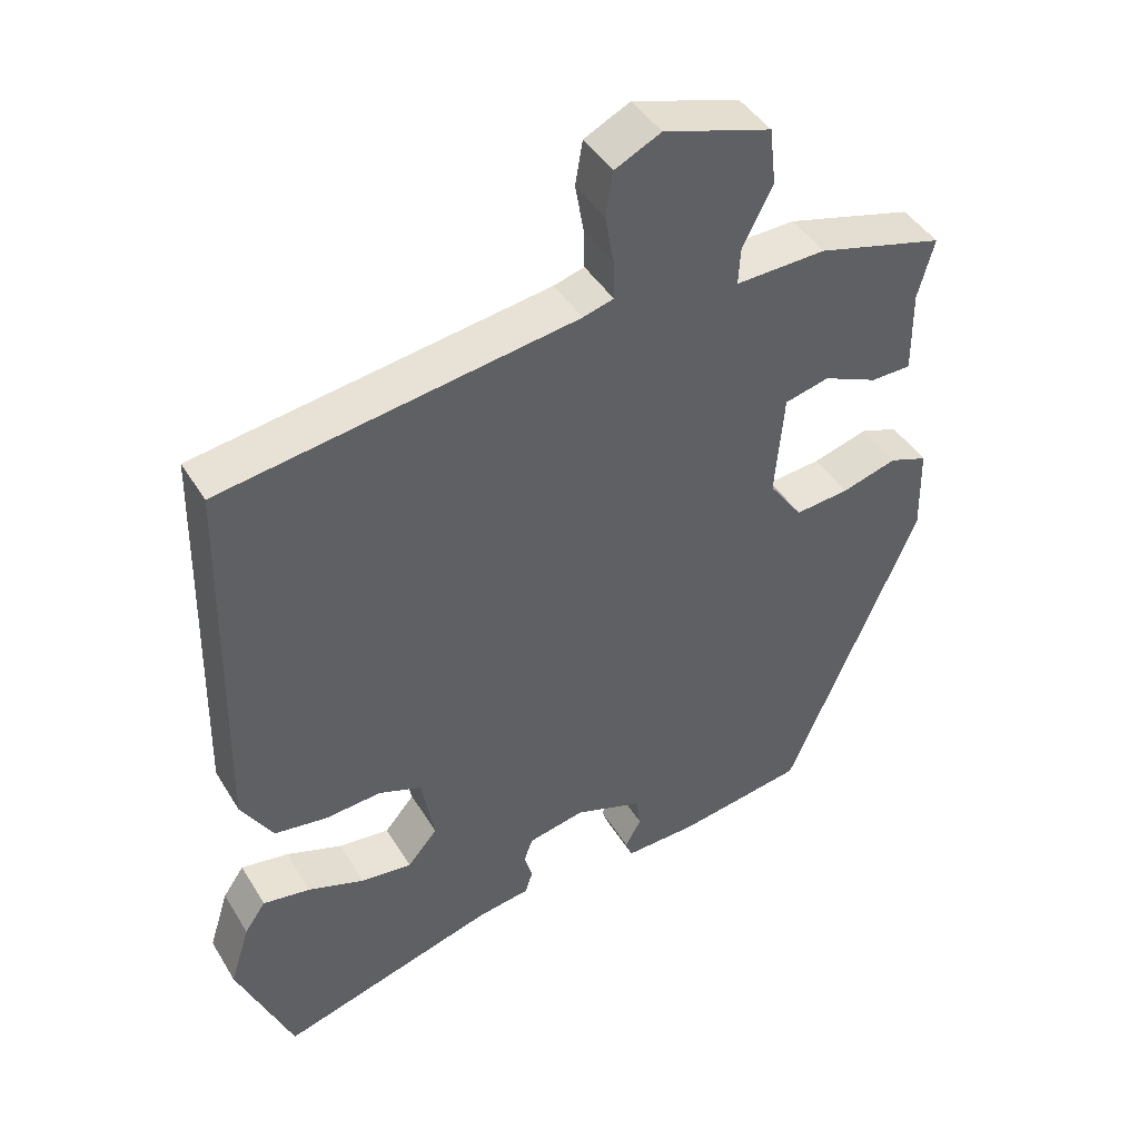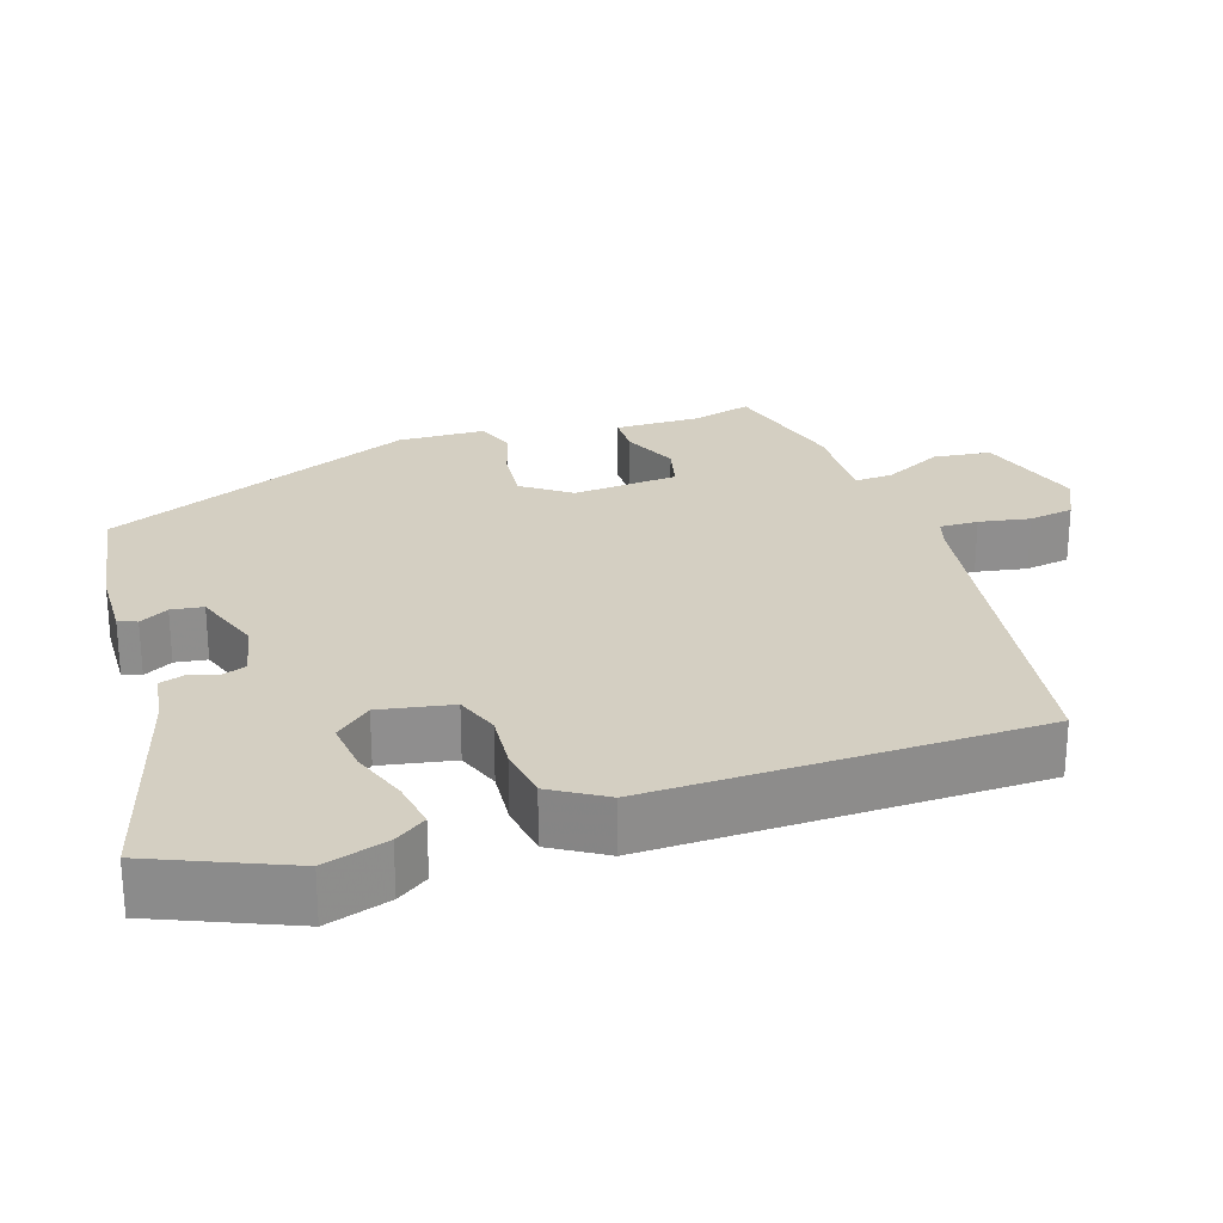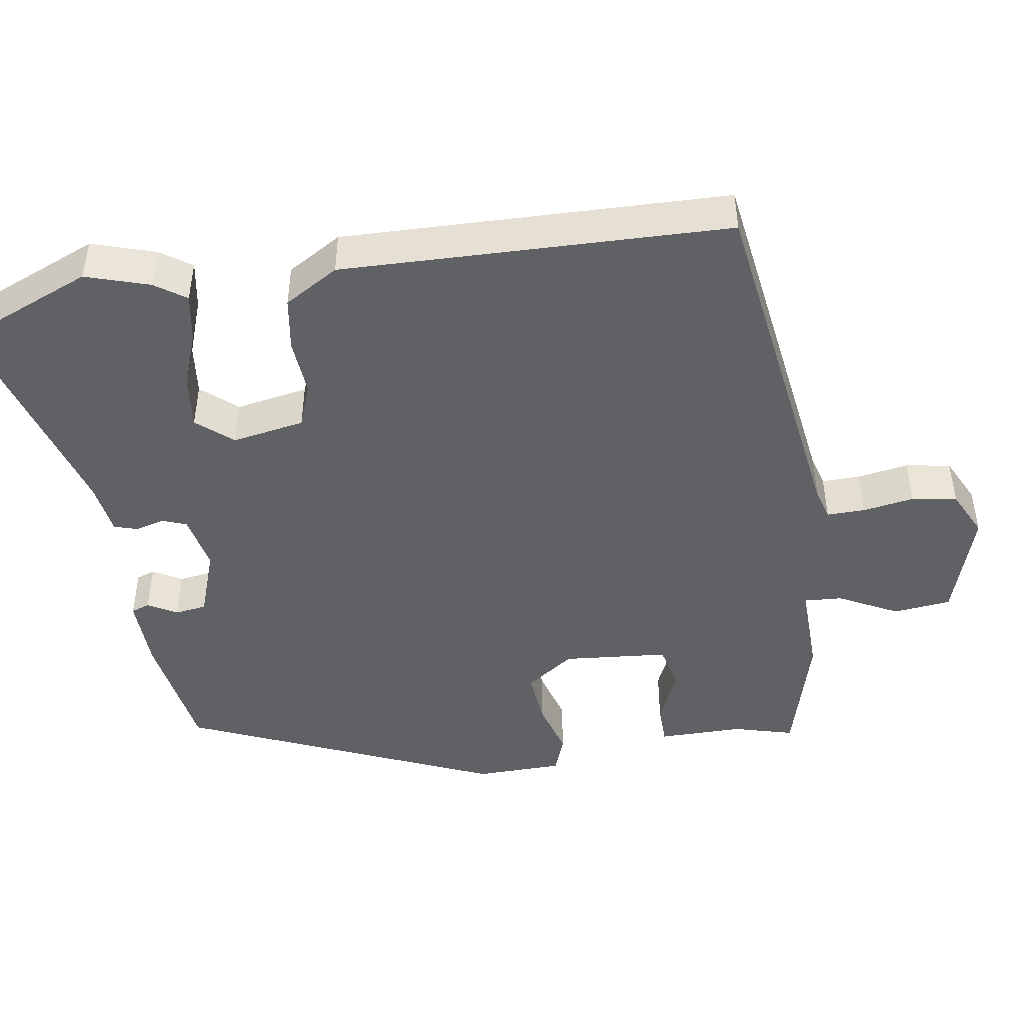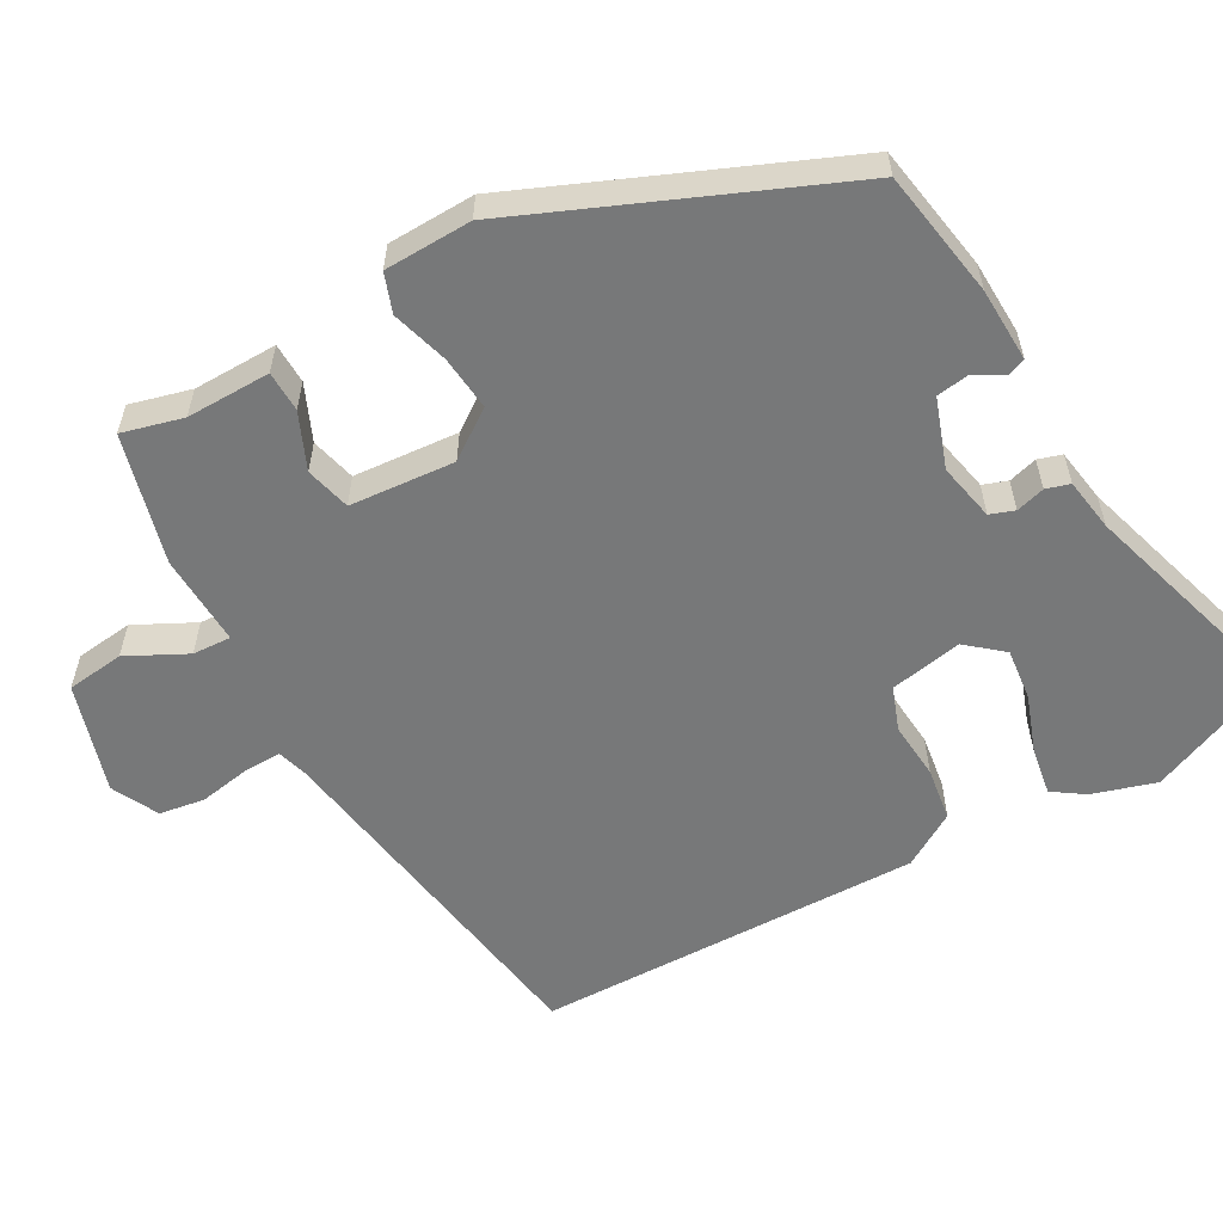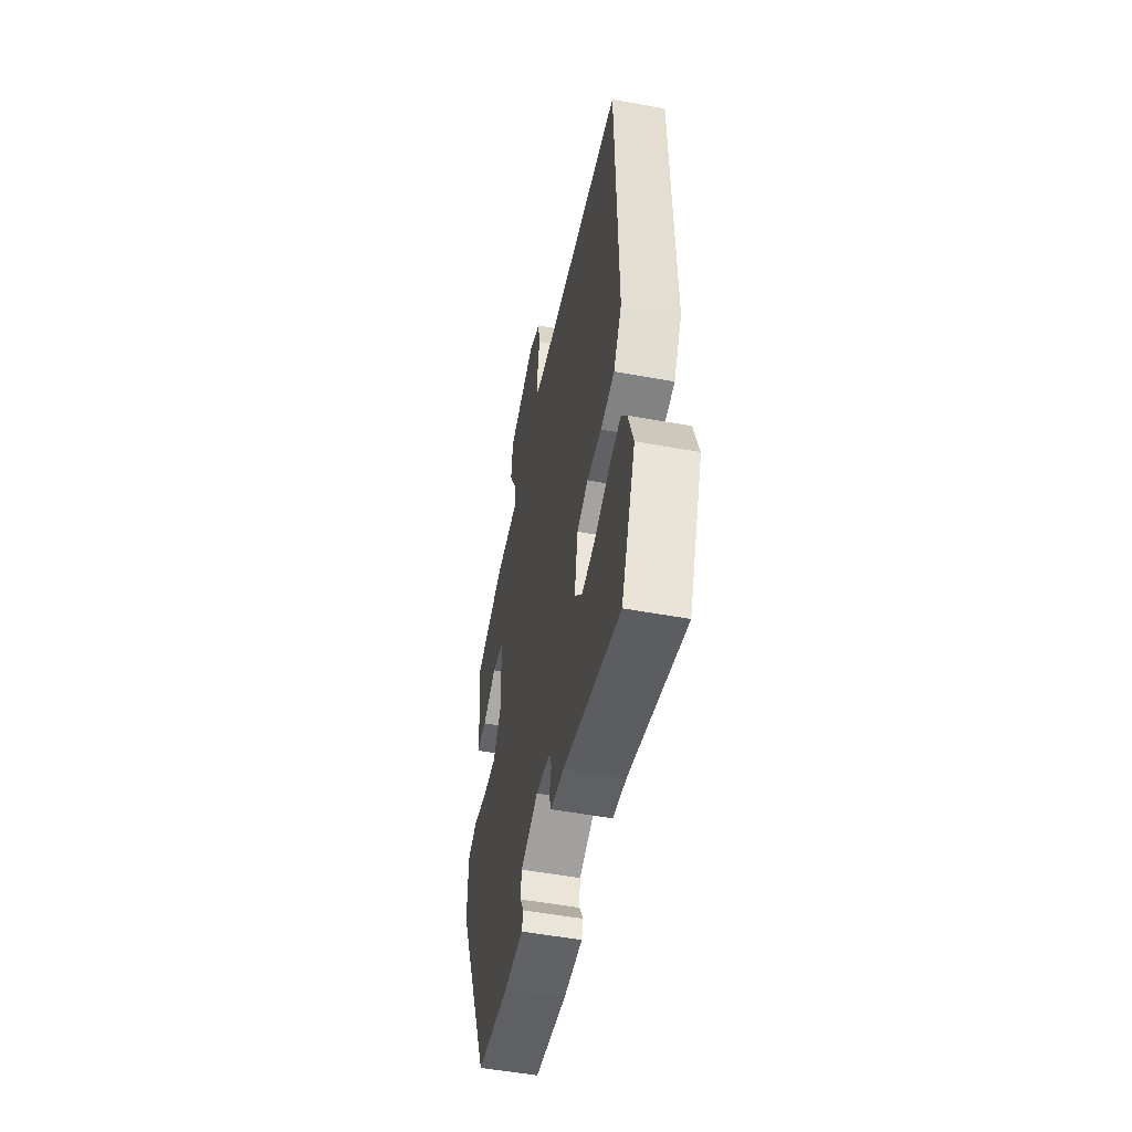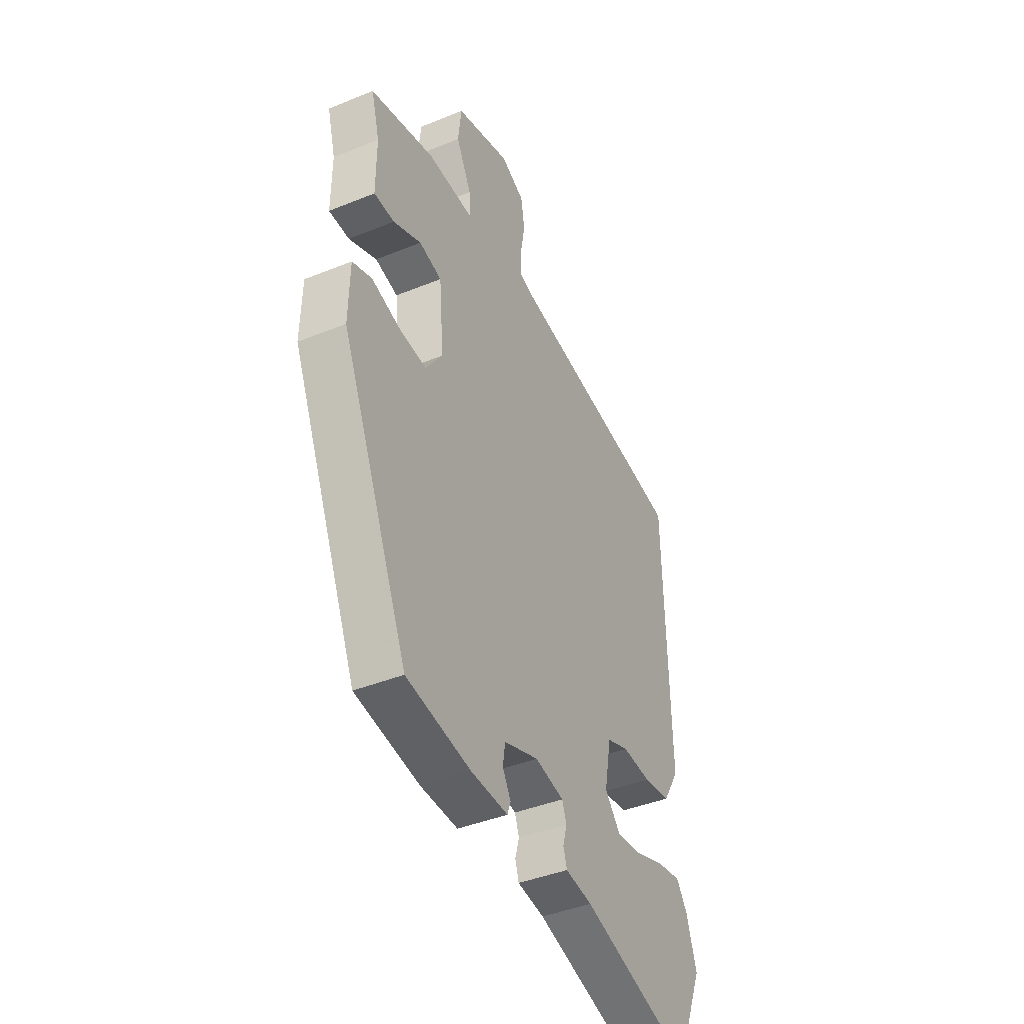
<metadata>
{"format":"obj","ext":"obj","renderer":"f3d","projection":"perspective","resolution":1024,"background":"white","views":[{"elev":43.8,"azim":-29.3,"up":"+Z"},{"elev":25.4,"azim":-108.0,"up":"+Y"},{"elev":-46.0,"azim":-81.3,"up":"+Y"},{"elev":-57.4,"azim":119.5,"up":"+Y"},{"elev":-52.3,"azim":-101.2,"up":"+Z"},{"elev":-41.6,"azim":116.2,"up":"+Z"}]}
</metadata>
<code>
v 0.344 0.07 -0.449
v 0.171 0.07 -0.477
v 0.071 0.07 -0.48
v 0.062 0.07 -0.455
v 0.084 0.07 -0.416
v 0.078 0.07 -0.373
v -0.015 0.07 -0.34
v -0.093 0.07 -0.356
v -0.105 0.07 -0.389
v -0.094 0.07 -0.428
v -0.104 0.07 -0.46
v -0.176 0.07 -0.471
v -0.475 0.07 -0.559
v -0.551 0.07 -0.378
v -0.524 0.07 -0.292
v -0.495 0.07 -0.25
v -0.43 0.07 -0.261
v -0.352 0.07 -0.289
v -0.282 0.07 -0.297
v -0.241 0.07 -0.249
v -0.259 0.07 -0.151
v -0.318 0.07 -0.129
v -0.395 0.07 -0.135
v -0.468 0.07 -0.124
v -0.512 0.07 -0.051
v -0.501 0.07 0.471
v -0.015 0.07 0.543
v 0.027 0.07 0.555
v 0.026 0.07 0.607
v 0.014 0.07 0.676
v 0.024 0.07 0.737
v 0.087 0.07 0.768
v 0.235 0.07 0.722
v 0.244 0.07 0.644
v 0.203 0.07 0.564
v 0.2 0.07 0.512
v 0.324 0.07 0.516
v 0.498 0.07 0.469
v 0.476 0.07 0.387
v 0.477 0.07 0.273
v 0.422 0.07 0.272
v 0.347 0.07 0.305
v 0.286 0.07 0.29
v 0.274 0.07 0.148
v 0.32 0.07 0.083
v 0.394 0.07 0.09
v 0.47 0.07 0.112
v 0.522 0.07 0.093
v 0.525 0.07 -0.025
v 0.344 0 -0.449
v 0.171 0 -0.477
v 0.071 0 -0.48
v 0.062 0 -0.455
v 0.084 0 -0.416
v 0.078 0 -0.373
v -0.015 0 -0.34
v -0.093 0 -0.356
v -0.105 0 -0.389
v -0.094 0 -0.428
v -0.104 0 -0.46
v -0.176 0 -0.471
v -0.475 0 -0.559
v -0.551 0 -0.378
v -0.524 0 -0.292
v -0.495 0 -0.25
v -0.43 0 -0.261
v -0.352 0 -0.289
v -0.282 0 -0.297
v -0.241 0 -0.249
v -0.259 0 -0.151
v -0.318 0 -0.129
v -0.395 0 -0.135
v -0.468 0 -0.124
v -0.512 0 -0.051
v -0.501 0 0.471
v -0.015 0 0.543
v 0.027 0 0.555
v 0.026 0 0.607
v 0.014 0 0.676
v 0.024 0 0.737
v 0.087 0 0.768
v 0.235 0 0.722
v 0.244 0 0.644
v 0.203 0 0.564
v 0.2 0 0.512
v 0.324 0 0.516
v 0.498 0 0.469
v 0.476 0 0.387
v 0.477 0 0.273
v 0.422 0 0.272
v 0.347 0 0.305
v 0.286 0 0.29
v 0.274 0 0.148
v 0.32 0 0.083
v 0.394 0 0.09
v 0.47 0 0.112
v 0.522 0 0.093
v 0.525 0 -0.025
f 3 4 5
f 2 3 5
f 1 2 5
f 49 1 5
f 48 49 5
f 47 48 5
f 46 47 5
f 45 46 5 6
f 44 45 6 7
f 43 44 7 8
f 39 40 41 42
f 39 42 43
f 38 39 43
f 37 38 43
f 36 37 43
f 33 34 35
f 32 33 35
f 31 32 35
f 30 31 35
f 29 30 35
f 28 29 35 36
f 36 43 8
f 28 36 8
f 27 28 8
f 25 26 27
f 24 25 27
f 23 24 27
f 22 23 27
f 16 17 18
f 15 16 18
f 14 15 18
f 13 14 18
f 12 13 18
f 12 18 19
f 11 12 19
f 10 11 19
f 9 10 19
f 8 9 19 20
f 21 22 27
f 8 20 21 27
f 54 53 52
f 54 52 51
f 54 51 50
f 54 50 98
f 54 98 97
f 54 97 96
f 54 96 95
f 55 54 95 94
f 56 55 94 93
f 57 56 93 92
f 91 90 89 88
f 92 91 88
f 92 88 87
f 92 87 86
f 92 86 85
f 84 83 82
f 84 82 81
f 84 81 80
f 84 80 79
f 84 79 78
f 85 84 78 77
f 57 92 85
f 57 85 77
f 57 77 76
f 76 75 74
f 76 74 73
f 76 73 72
f 76 72 71
f 67 66 65
f 67 65 64
f 67 64 63
f 67 63 62
f 67 62 61
f 68 67 61
f 68 61 60
f 68 60 59
f 68 59 58
f 69 68 58 57
f 76 71 70
f 76 70 69 57
f 1 50 51 2
f 2 51 52 3
f 3 52 53 4
f 4 53 54 5
f 5 54 55 6
f 6 55 56 7
f 7 56 57 8
f 8 57 58 9
f 9 58 59 10
f 10 59 60 11
f 11 60 61 12
f 12 61 62 13
f 13 62 63 14
f 14 63 64 15
f 15 64 65 16
f 16 65 66 17
f 17 66 67 18
f 18 67 68 19
f 19 68 69 20
f 20 69 70 21
f 21 70 71 22
f 22 71 72 23
f 23 72 73 24
f 24 73 74 25
f 25 74 75 26
f 26 75 76 27
f 27 76 77 28
f 28 77 78 29
f 29 78 79 30
f 30 79 80 31
f 31 80 81 32
f 32 81 82 33
f 33 82 83 34
f 34 83 84 35
f 35 84 85 36
f 36 85 86 37
f 37 86 87 38
f 38 87 88 39
f 39 88 89 40
f 40 89 90 41
f 41 90 91 42
f 42 91 92 43
f 43 92 93 44
f 44 93 94 45
f 45 94 95 46
f 46 95 96 47
f 47 96 97 48
f 48 97 98 49
f 49 98 50 1

</code>
